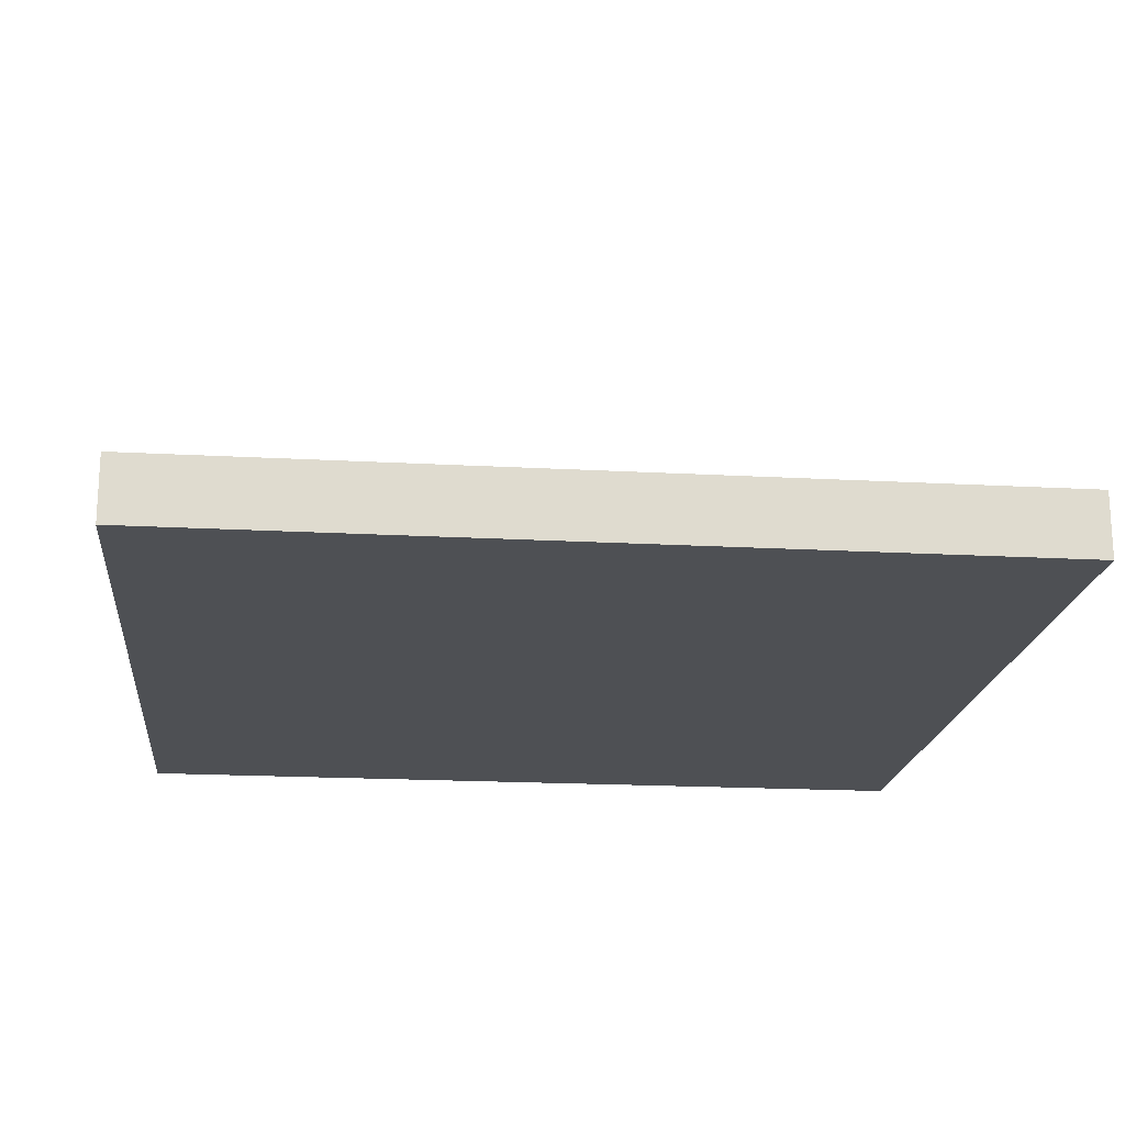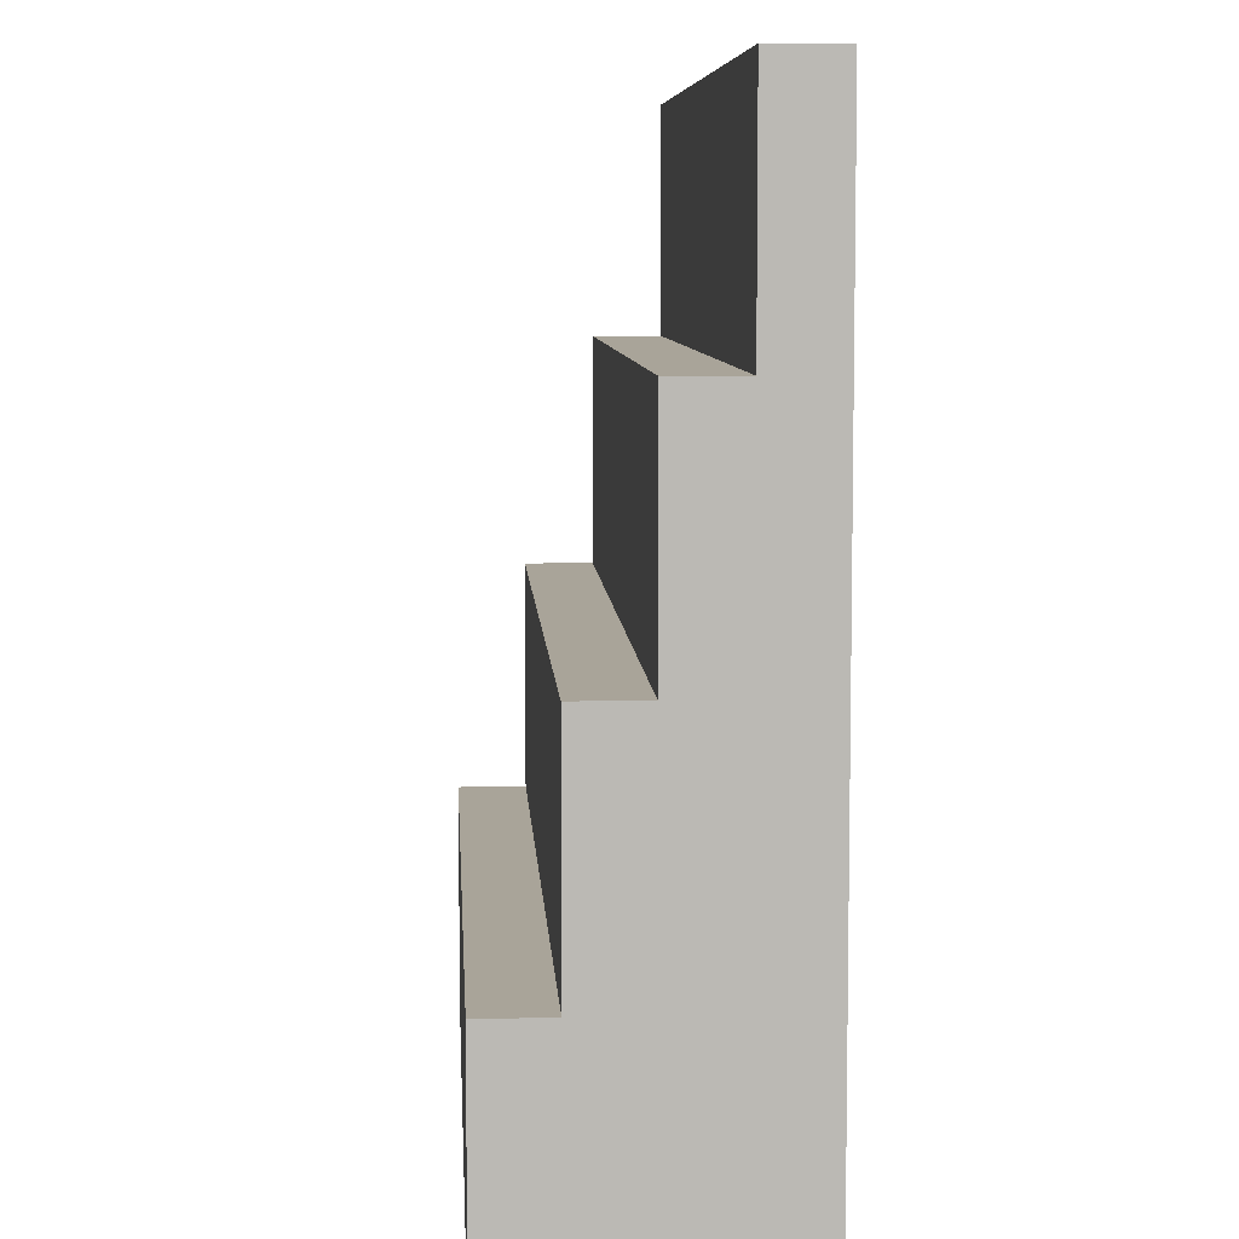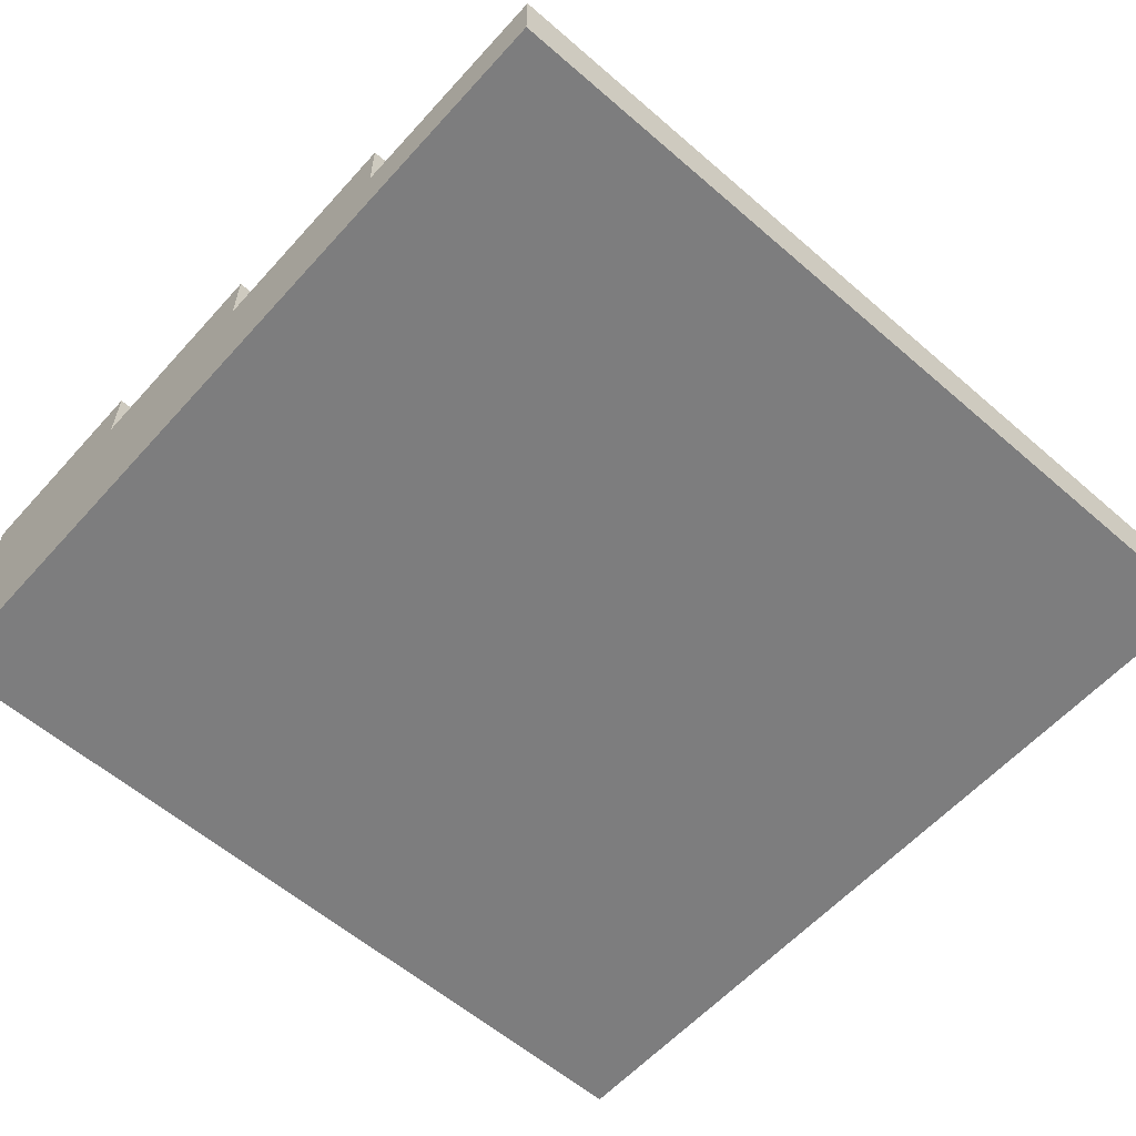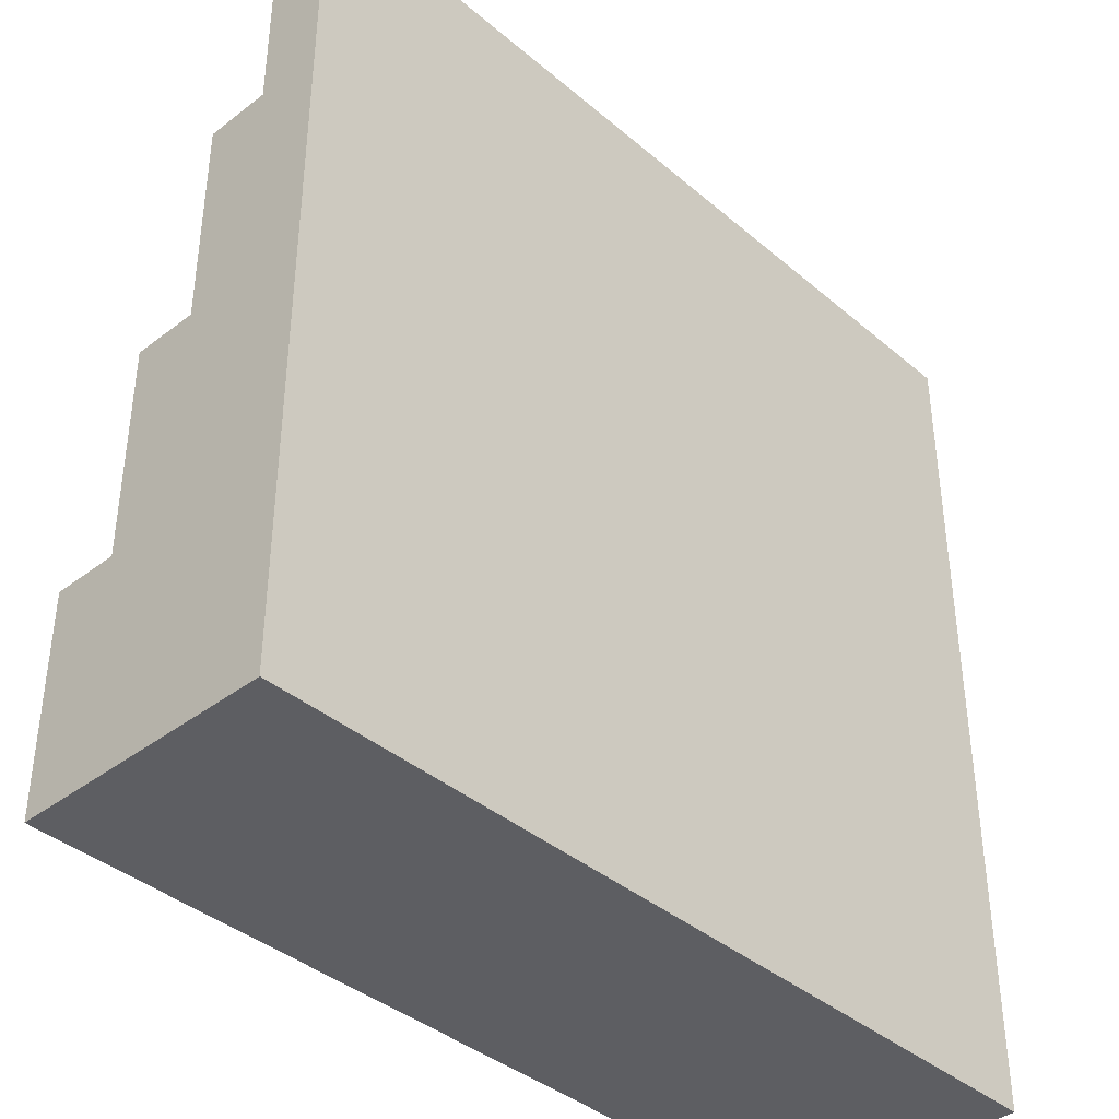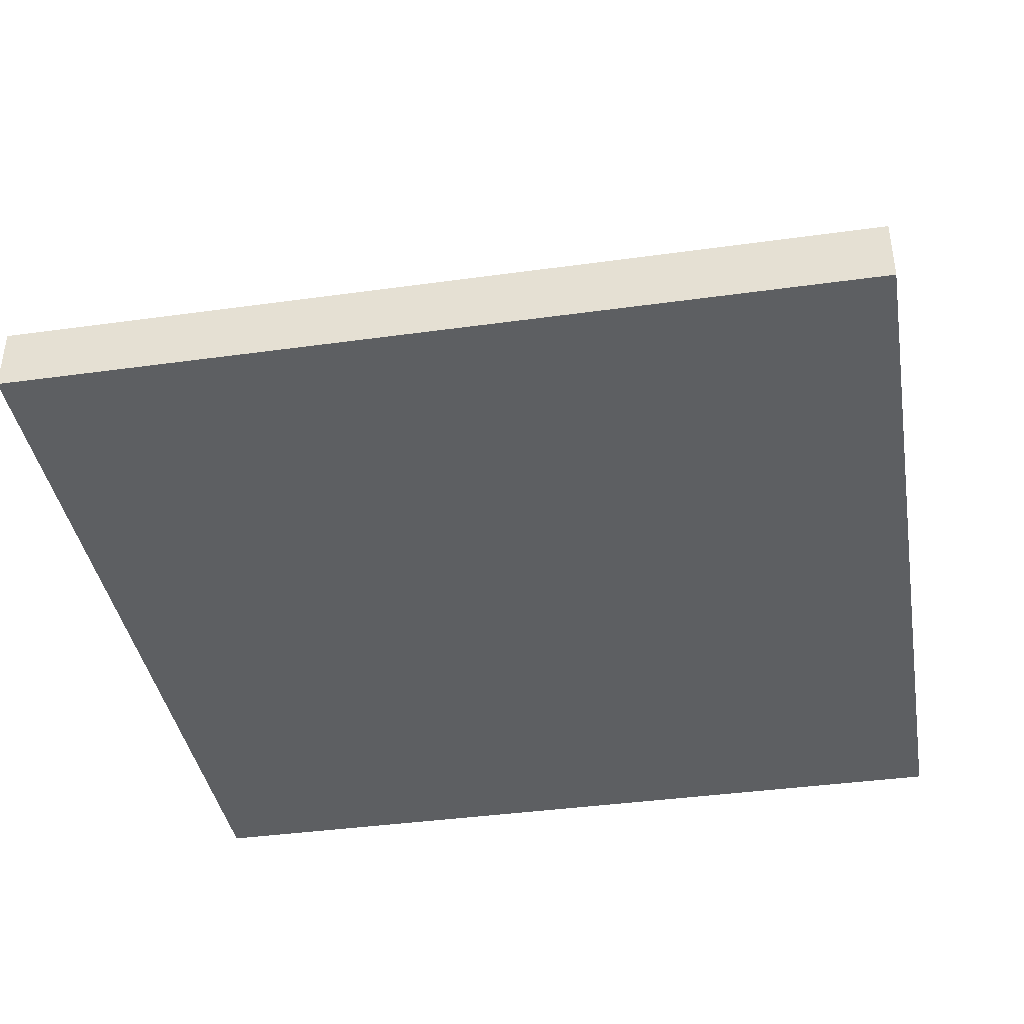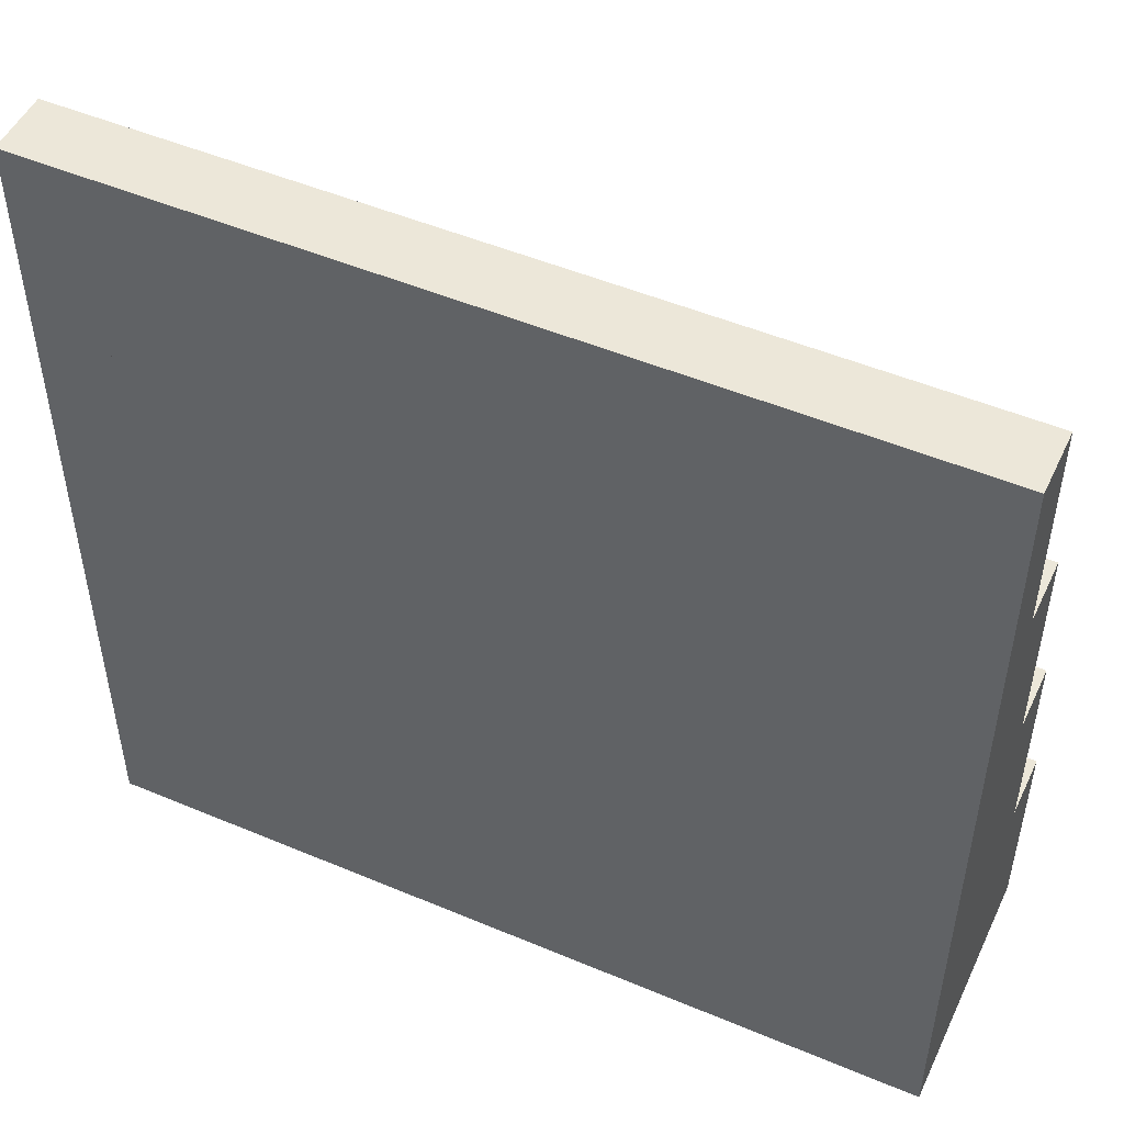
<metadata>
{"format":"obj","ext":"obj","renderer":"f3d","projection":"perspective","resolution":1024,"background":"white","views":[{"elev":-18.9,"azim":-6.0,"up":"+Y"},{"elev":7.2,"azim":-93.4,"up":"+Z"},{"elev":-59.1,"azim":-41.7,"up":"+Y"},{"elev":-39.3,"azim":-46.4,"up":"+Z"},{"elev":-39.5,"azim":9.8,"up":"+Y"},{"elev":50.1,"azim":24.8,"up":"+Z"}]}
</metadata>
<code>
g stairs
v 0.5 0.3 -0.5 1 1 1
v 0.5 0 -0.5 1 1 1
v 0.5 0.3 -0.325 1 1 1
v 0.5 0.225 -0.25 1 1 1
v 0.5 0.3 -0.25 1 1 1
v 0.5 0 0.5 1 1 1
v 0.5 0.15 1.155e-14 1 1 1
v 0.5 0.225 -0.075 1 1 1
v 0.5 0.225 1.155e-14 1 1 1
v 0.5 0.075 0.25 1 1 1
v 0.5 0.15 0.175 1 1 1
v 0.5 0.15 0.25 1 1 1
v 0.5 0.075 0.425 1 1 1
v 0.5 0.075 0.5 1 1 1
v -0.5 0 0.5 1 1 1
v -0.5 0 -0.5 1 1 1
v -0.5 0.15 1.155e-14 1 1 1
v -0.5 0.225 1.155e-14 1 1 1
v -0.5 0.075 0.25 1 1 1
v -0.5 0.15 0.25 1 1 1
v -0.5 0.075 0.5 1 1 1
v -0.5 0.225 -0.25 1 1 1
v -0.5 0.3 -0.25 1 1 1
v -0.5 0.3 -0.5 1 1 1
v -0.5 0.3 -0.325 1 1 1
v -0.5 0.225 -0.075 1 1 1
v -0.5 0.15 0.175 1 1 1
v -0.5 0.075 0.425 1 1 1
v 0.5 0.225 -0.075 1 1 1
v 0.5 0.225 0 1 1 1
v -0.5 0.225 -0.075 1 1 1
v -0.5 0.225 0 1 1 1
v 0.5 0.3 -0.325 1 1 1
v 0.5 0.3 -0.25 1 1 1
v -0.5 0.3 -0.325 1 1 1
v -0.5 0.3 -0.25 1 1 1
f 3 2 1
f 2 3 4
f 4 3 5
f 2 4 6
f 6 4 7
f 7 4 8
f 7 8 9
f 6 7 10
f 10 7 11
f 10 11 12
f 6 10 13
f 6 13 14
f 15 2 6
f 2 15 16
f 9 17 7
f 17 9 18
f 12 19 10
f 19 12 20
f 14 15 6
f 15 14 21
f 5 22 4
f 22 5 23
f 24 2 16
f 2 24 1
f 15 24 16
f 24 15 22
f 24 22 25
f 23 25 22
f 22 15 17
f 22 17 26
f 18 26 17
f 17 15 19
f 17 19 27
f 20 27 19
f 19 15 28
f 28 15 21
f 17 11 7
f 11 17 27
f 22 8 4
f 8 22 26
f 19 13 10
f 13 19 28
f 24 3 1
f 3 24 25
f 28 14 13
f 14 28 21
f 27 12 11
f 12 27 20
f 31 30 29
f 30 31 32
f 35 34 33
f 34 35 36
g stairs
f 3 2 1
f 2 3 4
f 4 3 5
f 2 4 6
f 6 4 7
f 7 4 8
f 7 8 9
f 6 7 10
f 10 7 11
f 10 11 12
f 6 10 13
f 6 13 14
f 15 2 6
f 2 15 16
f 9 17 7
f 17 9 18
f 12 19 10
f 19 12 20
f 14 15 6
f 15 14 21
f 5 22 4
f 22 5 23
f 24 2 16
f 2 24 1
f 15 24 16
f 24 15 22
f 24 22 25
f 23 25 22
f 22 15 17
f 22 17 26
f 18 26 17
f 17 15 19
f 17 19 27
f 20 27 19
f 19 15 28
f 28 15 21
f 17 11 7
f 11 17 27
f 22 8 4
f 8 22 26
f 19 13 10
f 13 19 28
f 24 3 1
f 3 24 25
f 28 14 13
f 14 28 21
f 27 12 11
f 12 27 20
f 31 30 29
f 30 31 32
f 35 34 33
f 34 35 36

</code>
